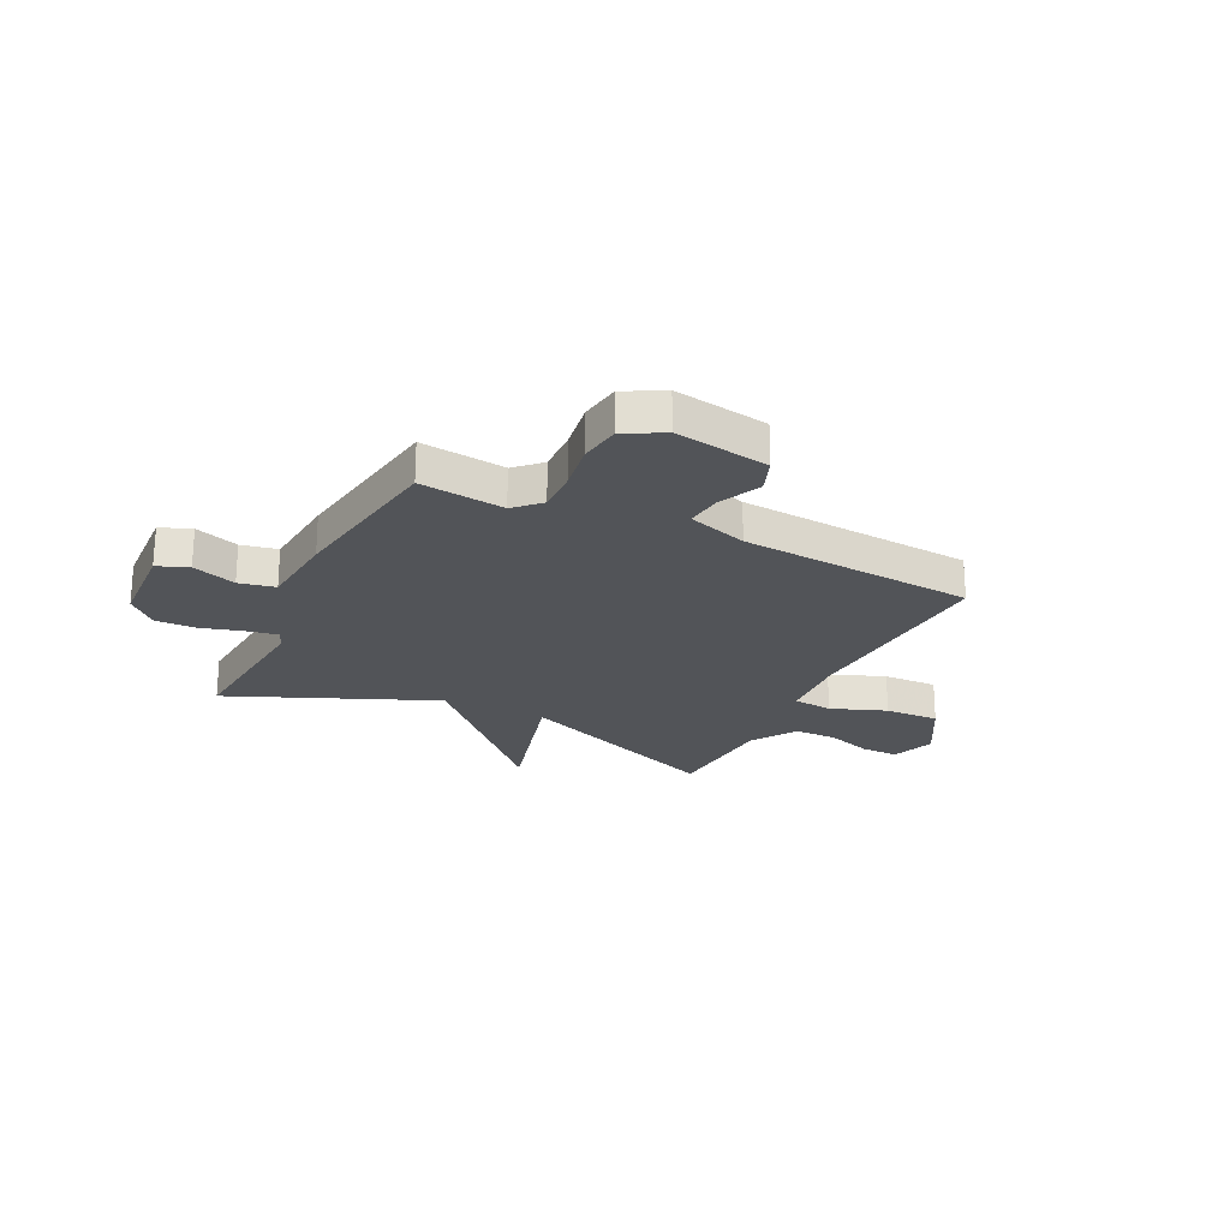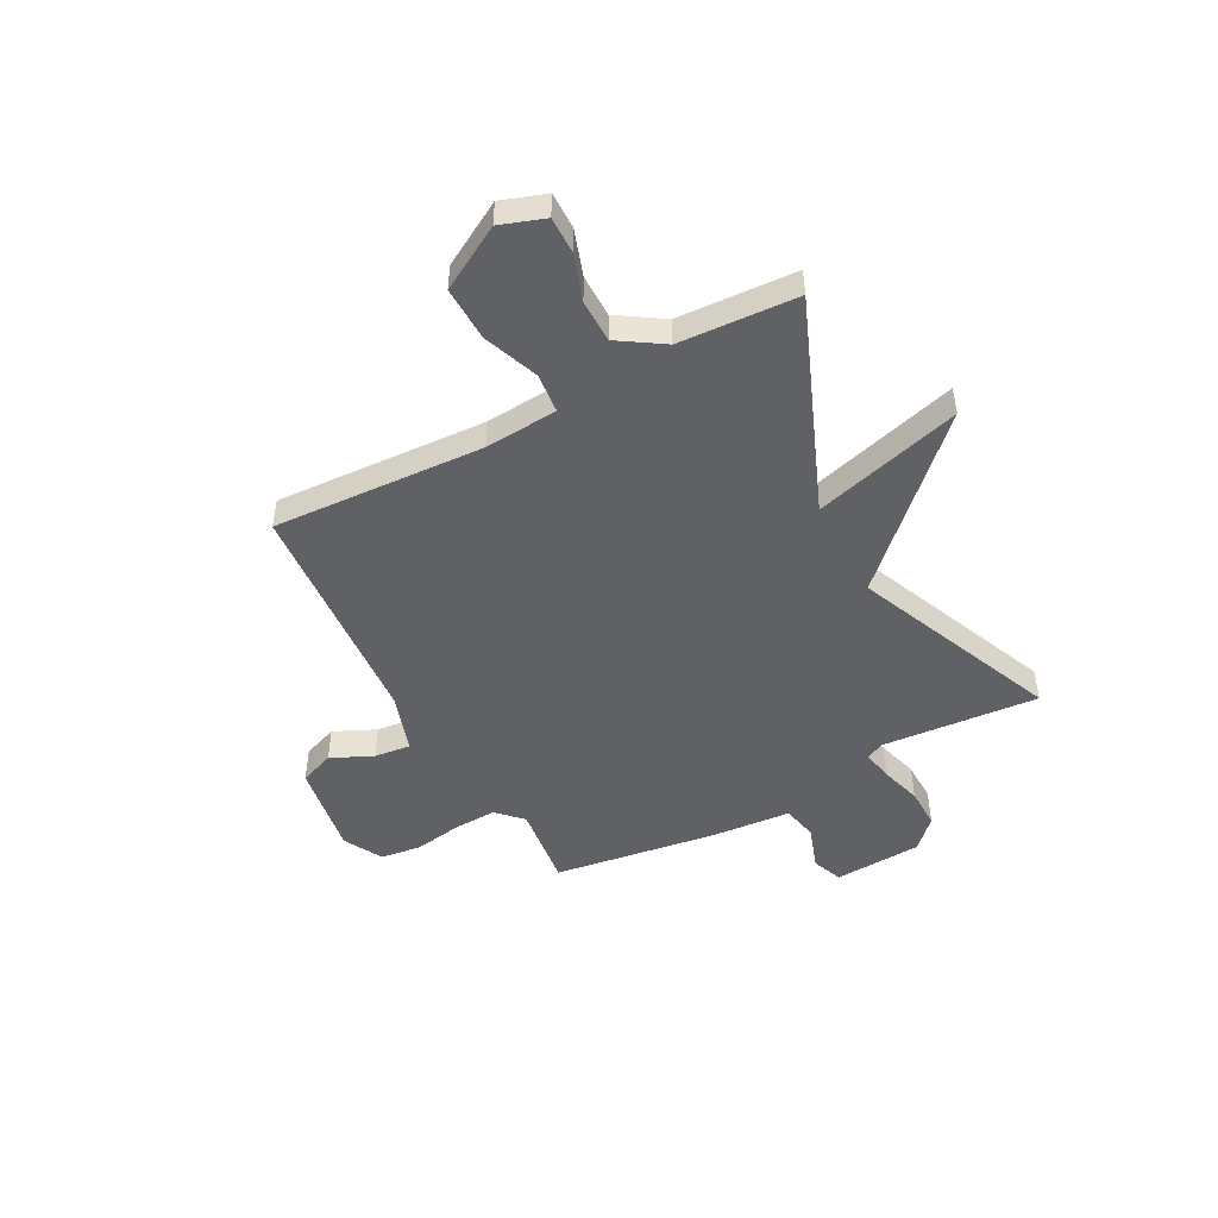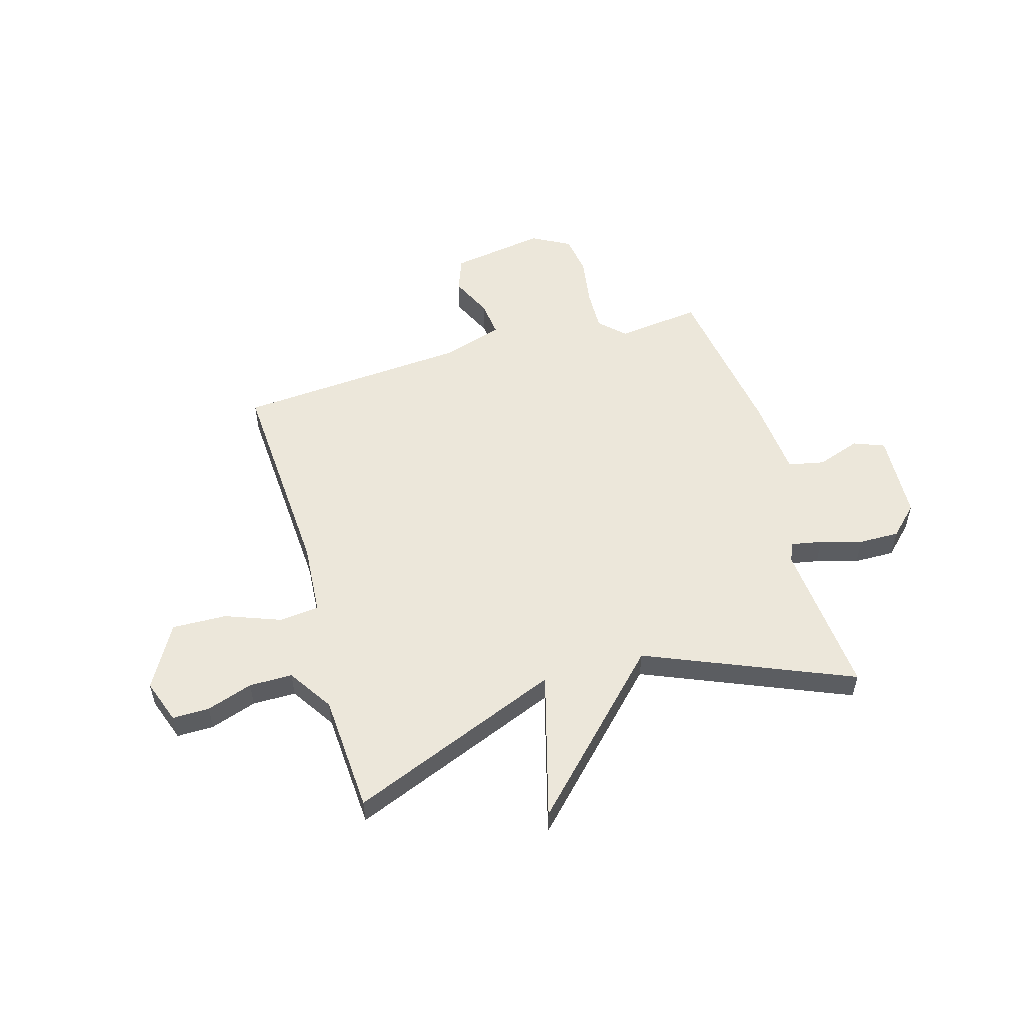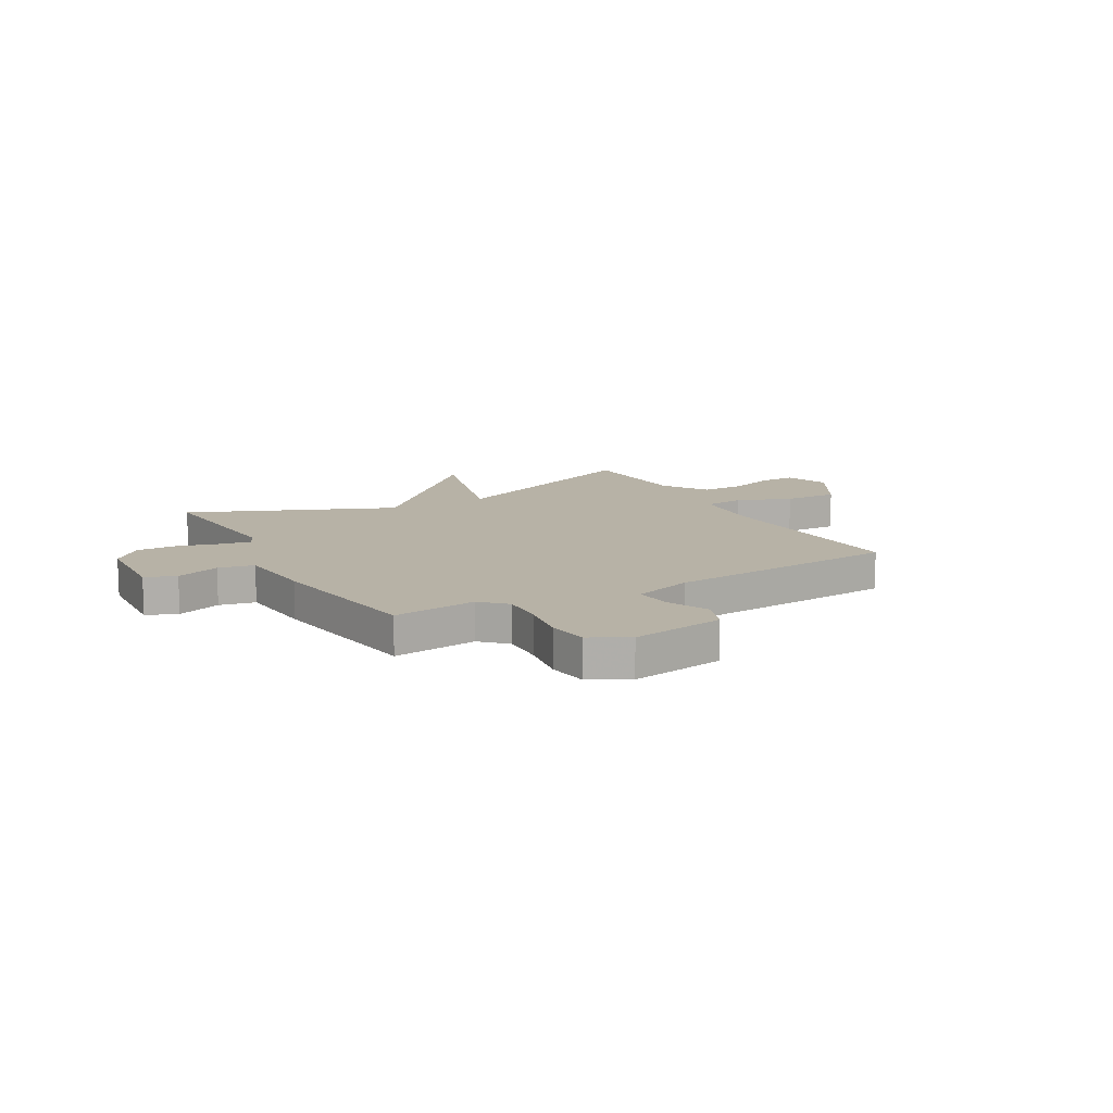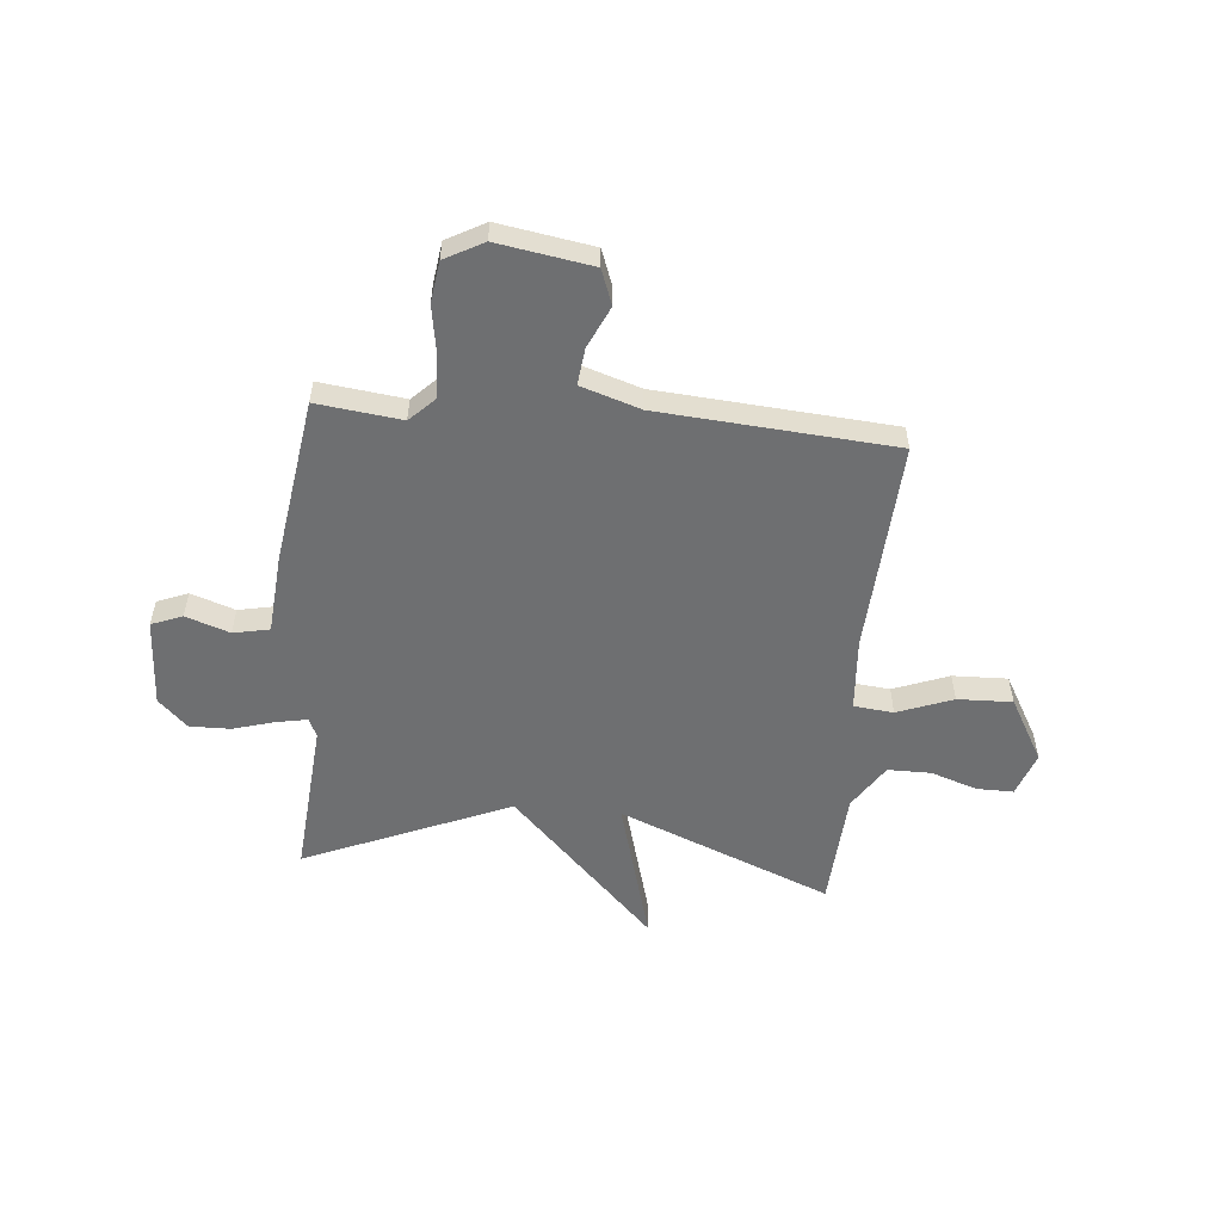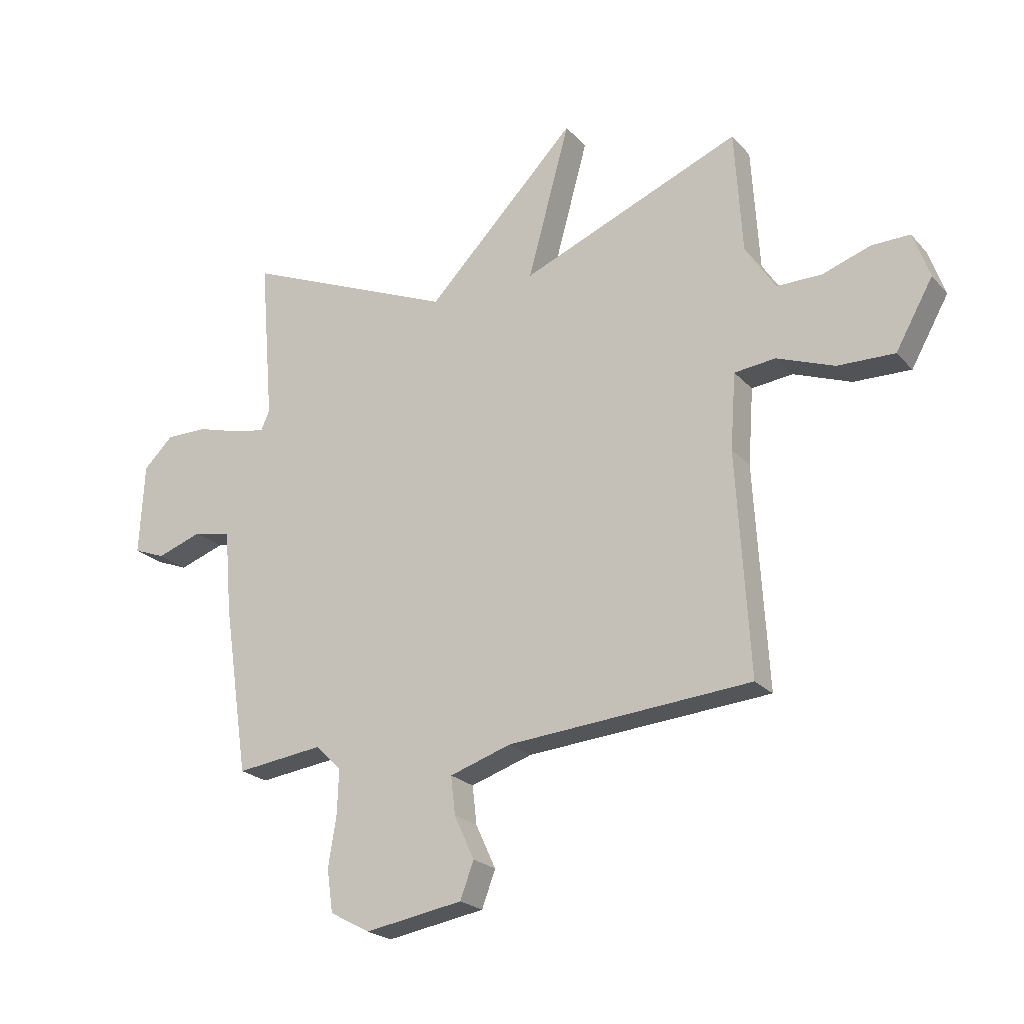
<metadata>
{"format":"obj","ext":"obj","renderer":"f3d","projection":"perspective","resolution":1024,"background":"white","views":[{"elev":-23.1,"azim":153.9,"up":"+Y"},{"elev":-48.0,"azim":-61.7,"up":"+Y"},{"elev":53.8,"azim":-16.1,"up":"+Y"},{"elev":12.5,"azim":150.7,"up":"+Y"},{"elev":-54.6,"azim":174.9,"up":"+Y"},{"elev":-22.5,"azim":-149.8,"up":"+Z"}]}
</metadata>
<code>
v -0.5 0.07 0.5
v -0.093 0.07 0.335
v -0.171 0.07 0.619
v 0.107 0.07 0.335
v 0.5 0.07 0.5
v 0.475 0.07 0.2
v 0.491 0.07 0.164
v 0.55 0.07 0.175
v 0.63 0.07 0.198
v 0.708 0.07 0.199
v 0.763 0.07 0.145
v 0.772 0.07 -0.024
v 0.713 0.07 -0.047
v 0.629 0.07 -0.018
v 0.56 0.07 -0.032
v 0.547 0.07 -0.185
v 0.5 0.07 -0.5
v 0.338 0.07 -0.48
v 0.291 0.07 -0.526
v 0.294 0.07 -0.608
v 0.309 0.07 -0.701
v 0.298 0.07 -0.779
v 0.224 0.07 -0.819
v 0.043 0.07 -0.789
v 0.018 0.07 -0.722
v 0.055 0.07 -0.642
v 0.063 0.07 -0.572
v -0.051 0.07 -0.535
v -0.5 0.07 -0.5
v -0.476 0.07 -0.094
v -0.486 0.07 0.046
v -0.562 0.07 0.054
v -0.668 0.07 0.014
v -0.773 0.07 0.011
v -0.842 0.07 0.133
v -0.812 0.07 0.218
v -0.741 0.07 0.217
v -0.653 0.07 0.187
v -0.57 0.07 0.187
v -0.514 0.07 0.273
v -0.5 0 0.5
v -0.093 0 0.335
v -0.171 0 0.619
v 0.107 0 0.335
v 0.5 0 0.5
v 0.475 0 0.2
v 0.491 0 0.164
v 0.55 0 0.175
v 0.63 0 0.198
v 0.708 0 0.199
v 0.763 0 0.145
v 0.772 0 -0.024
v 0.713 0 -0.047
v 0.629 0 -0.018
v 0.56 0 -0.032
v 0.547 0 -0.185
v 0.5 0 -0.5
v 0.338 0 -0.48
v 0.291 0 -0.526
v 0.294 0 -0.608
v 0.309 0 -0.701
v 0.298 0 -0.779
v 0.224 0 -0.819
v 0.043 0 -0.789
v 0.018 0 -0.722
v 0.055 0 -0.642
v 0.063 0 -0.572
v -0.051 0 -0.535
v -0.5 0 -0.5
v -0.476 0 -0.094
v -0.486 0 0.046
v -0.562 0 0.054
v -0.668 0 0.014
v -0.773 0 0.011
v -0.842 0 0.133
v -0.812 0 0.218
v -0.741 0 0.217
v -0.653 0 0.187
v -0.57 0 0.187
v -0.514 0 0.273
f 36 37 38
f 35 36 38
f 34 35 38
f 33 34 38
f 32 33 38
f 31 32 38 39
f 28 29 30
f 27 28 30 31
f 24 25 26
f 23 24 26
f 22 23 26
f 21 22 26
f 20 21 26
f 19 20 26 27
f 31 39 40
f 27 31 40
f 19 27 40
f 18 19 40
f 12 13 14
f 11 12 14
f 10 11 14
f 9 10 14
f 8 9 14
f 7 8 14 15
f 17 18 40
f 16 17 40
f 15 16 40
f 7 15 40
f 6 7 40
f 40 1 2
f 6 40 2
f 4 5 6
f 4 6 2
f 2 3 4
f 78 77 76
f 78 76 75
f 78 75 74
f 78 74 73
f 78 73 72
f 79 78 72 71
f 70 69 68
f 71 70 68 67
f 66 65 64
f 66 64 63
f 66 63 62
f 66 62 61
f 66 61 60
f 67 66 60 59
f 80 79 71
f 80 71 67
f 80 67 59
f 80 59 58
f 54 53 52
f 54 52 51
f 54 51 50
f 54 50 49
f 54 49 48
f 55 54 48 47
f 80 58 57
f 80 57 56
f 80 56 55
f 80 55 47
f 80 47 46
f 42 41 80
f 42 80 46
f 46 45 44
f 42 46 44
f 44 43 42
f 1 41 42 2
f 2 42 43 3
f 3 43 44 4
f 4 44 45 5
f 5 45 46 6
f 6 46 47 7
f 7 47 48 8
f 8 48 49 9
f 9 49 50 10
f 10 50 51 11
f 11 51 52 12
f 12 52 53 13
f 13 53 54 14
f 14 54 55 15
f 15 55 56 16
f 16 56 57 17
f 17 57 58 18
f 18 58 59 19
f 19 59 60 20
f 20 60 61 21
f 21 61 62 22
f 22 62 63 23
f 23 63 64 24
f 24 64 65 25
f 25 65 66 26
f 26 66 67 27
f 27 67 68 28
f 28 68 69 29
f 29 69 70 30
f 30 70 71 31
f 31 71 72 32
f 32 72 73 33
f 33 73 74 34
f 34 74 75 35
f 35 75 76 36
f 36 76 77 37
f 37 77 78 38
f 38 78 79 39
f 39 79 80 40
f 40 80 41 1

</code>
